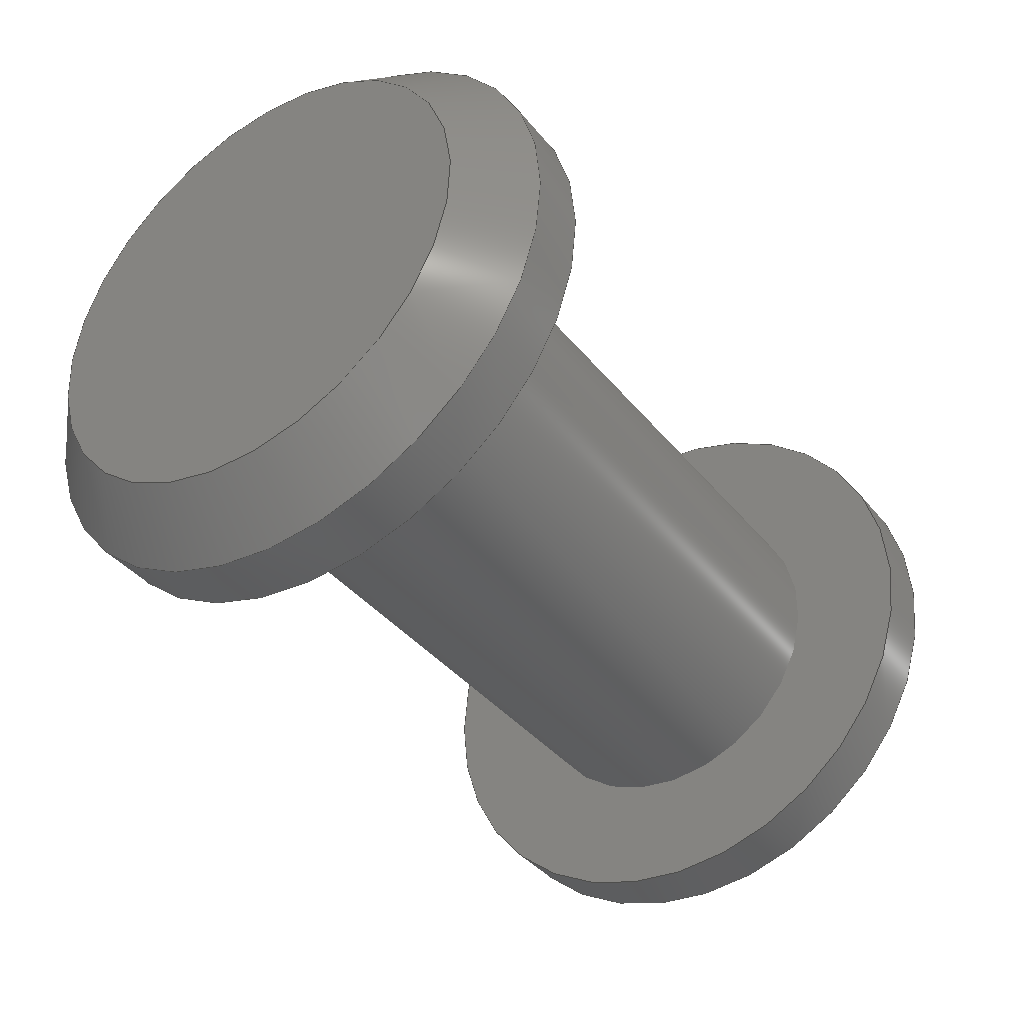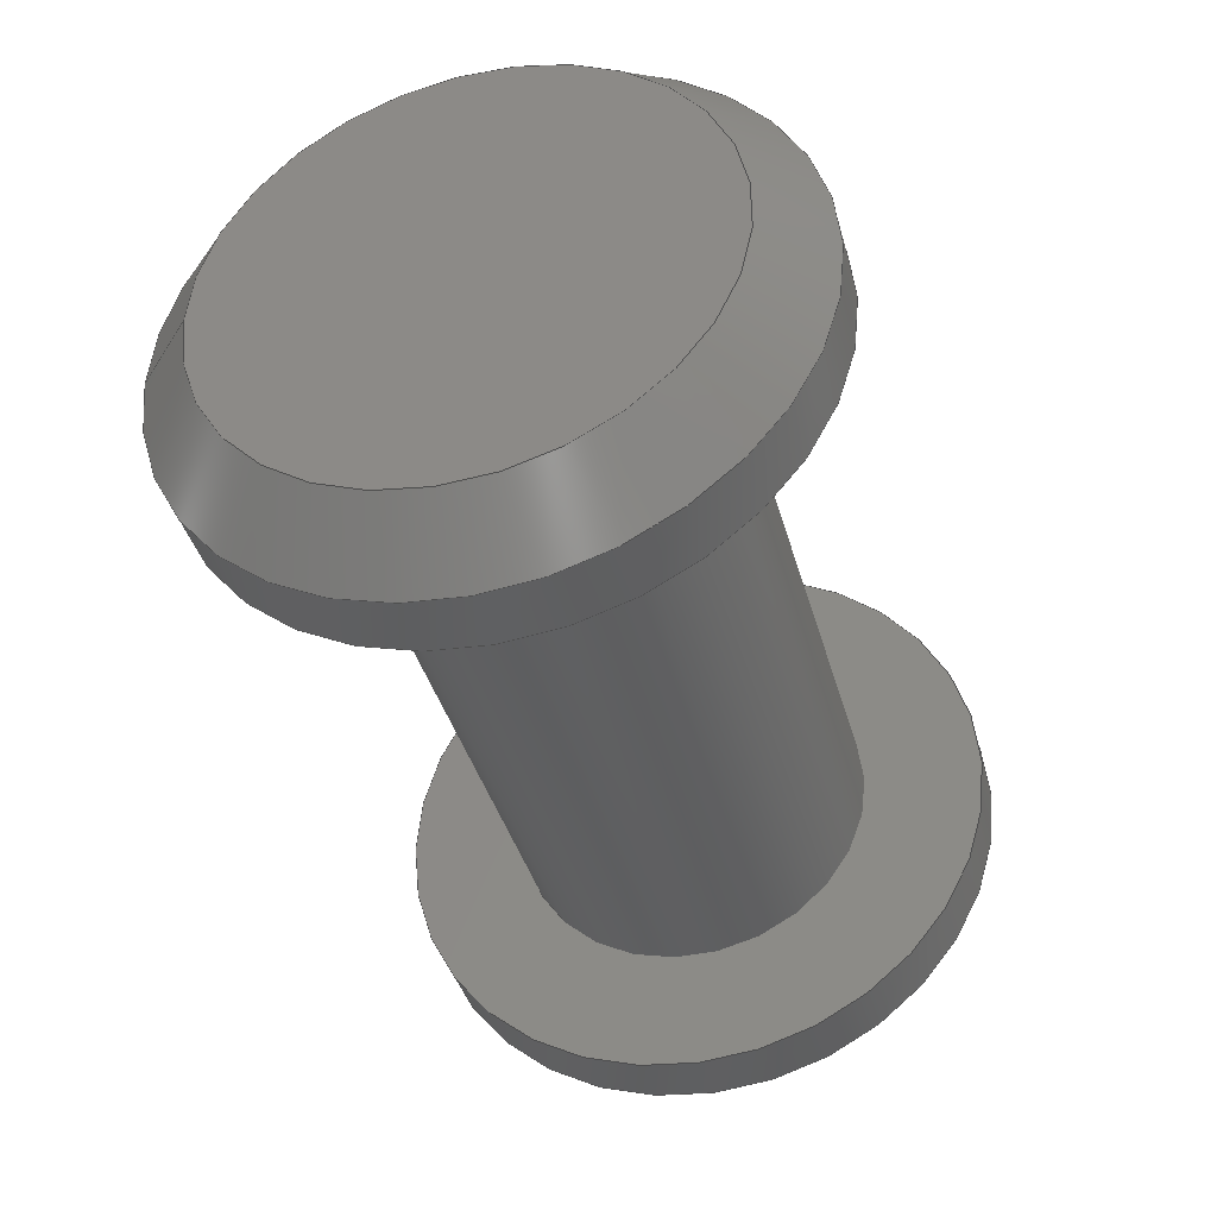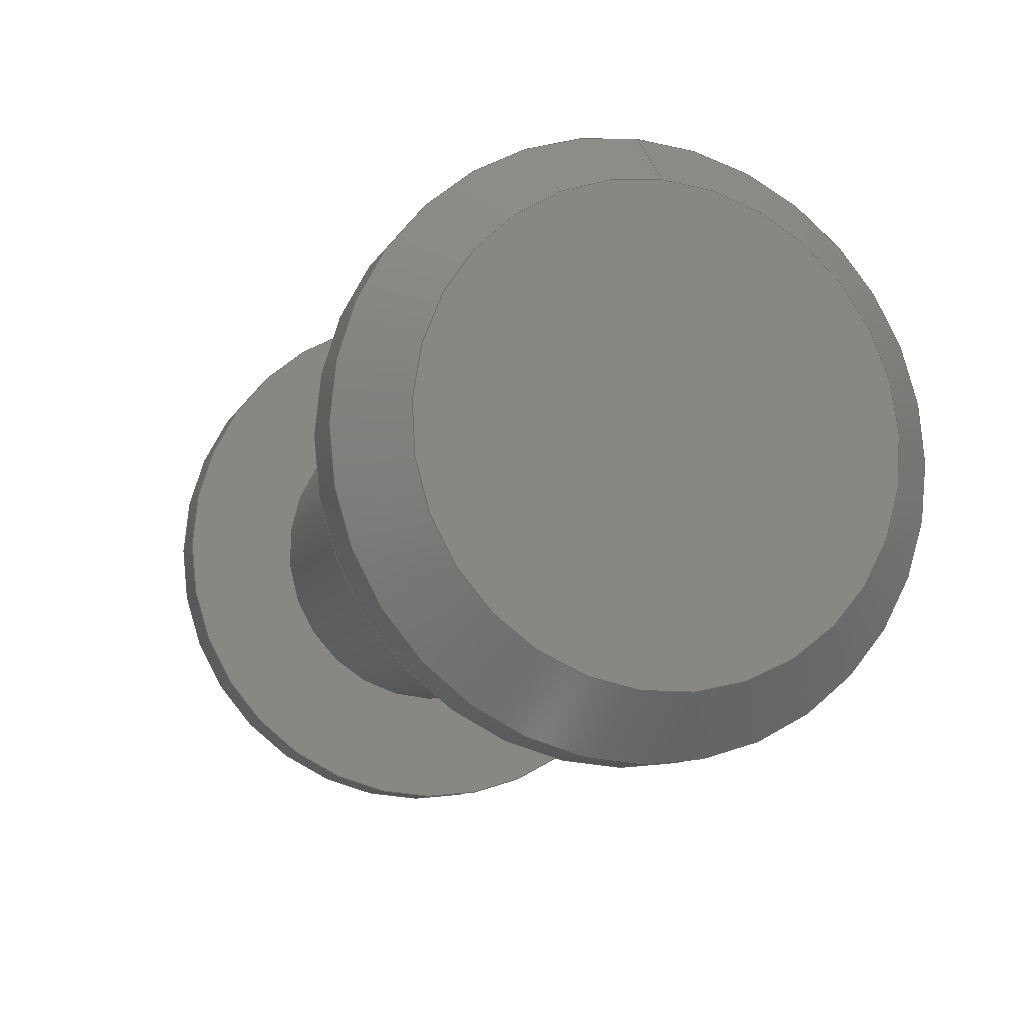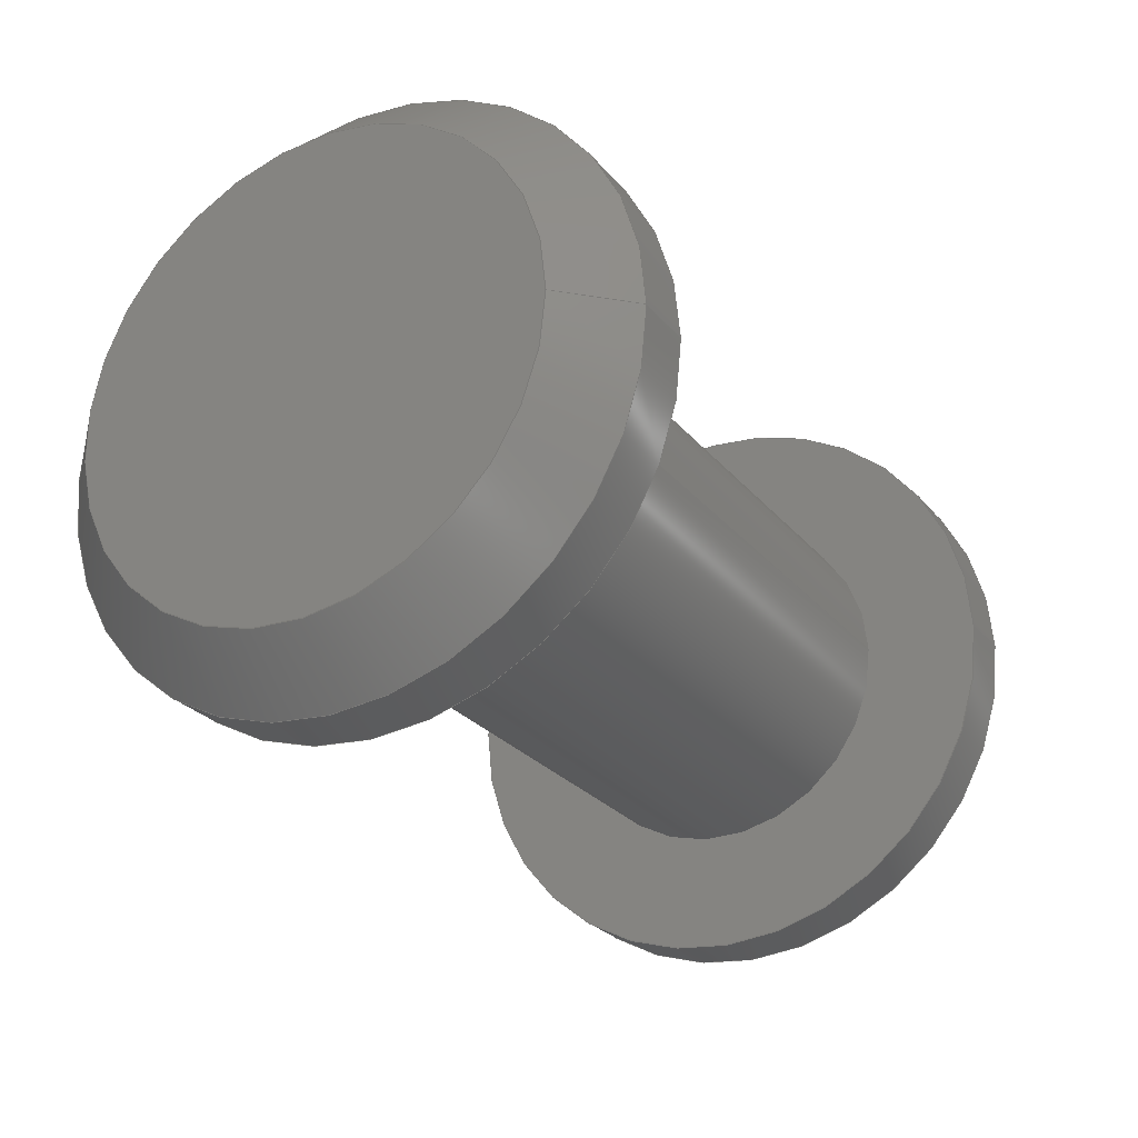
<metadata>
{"format":"step","ext":"step","renderer":"f3d","projection":"perspective","resolution":1024,"background":"white","views":[{"elev":-38.7,"azim":-55.5,"up":"+Z"},{"elev":-39.7,"azim":105.2,"up":"+Y"},{"elev":-10.0,"azim":71.9,"up":"+Z"},{"elev":-26.3,"azim":-59.8,"up":"+Y"}]}
</metadata>
<code>
ISO-10303-21;
DATA;
#1 = VERTEX_POINT ( 'NONE', #187 ) ;
#2 = DIRECTION ( 'NONE',  ( -1, -0, -0 ) ) ;
#3 = UNCERTAINTY_MEASURE_WITH_UNIT (LENGTH_MEASURE( 1e-05 ), #121, 'distance_accuracy_value', 'NONE');
#4 = AXIS2_PLACEMENT_3D ( 'NONE', #70, #137, #32 ) ;
#5 = ORIENTED_EDGE ( 'NONE', *, *, #161, .F. ) ;
#6 = EDGE_CURVE ( 'NONE', #171, #171, #147, .T. ) ;
#7 = EDGE_LOOP ( 'NONE', ( #116 ) ) ;
#8 =( NAMED_UNIT ( * ) PLANE_ANGLE_UNIT ( ) SI_UNIT ( $, .RADIAN. ) );
#9 = ADVANCED_FACE ( 'NONE', ( #160, #87 ), #13, .F. ) ;
#10 = DIRECTION ( 'NONE',  ( 1, 0, 0 ) ) ;
#11 = DIRECTION ( 'NONE',  ( -1, 0, -0 ) ) ;
#12 = DIRECTION ( 'NONE',  ( -1, -0, -0 ) ) ;
#13 = PLANE ( 'NONE',  #103 ) ;
#14 = DIRECTION ( 'NONE',  ( 0, 0, 1 ) ) ;
#15 = CIRCLE ( 'NONE', #162, 10 ) ;
#16 = PLANE ( 'NONE',  #138 ) ;
#17 = CARTESIAN_POINT ( 'NONE',  ( -15, 0, 8 ) ) ;
#18 = CIRCLE ( 'NONE', #180, 10 ) ;
#19 = ADVANCED_FACE ( 'NONE', ( #179, #183 ), #135, .F. ) ;
#20 = ORIENTED_EDGE ( 'NONE', *, *, #114, .T. ) ;
#21 = CONICAL_SURFACE ( 'NONE', #143, 10, 0.7854 ) ;
#22 = ORIENTED_EDGE ( 'NONE', *, *, #96, .F. ) ;
#23 = ORIENTED_EDGE ( 'NONE', *, *, #181, .F. ) ;
#24 = CARTESIAN_POINT ( 'NONE',  ( 15, 0, 0 ) ) ;
#25 = AXIS2_PLACEMENT_3D ( 'NONE', #101, #94, #93 ) ;
#26 = FACE_OUTER_BOUND ( 'NONE', #72, .T. ) ;
#27 = FACE_OUTER_BOUND ( 'NONE', #85, .T. ) ;
#28 = DIRECTION ( 'NONE',  ( 0, 0, 1 ) ) ;
#29 = DIRECTION ( 'NONE',  ( -1, -0, -0 ) ) ;
#30 = PRODUCT_DEFINITION_SHAPE ( 'NONE', 'NONE',  #170 ) ;
#31 = CARTESIAN_POINT ( 'NONE',  ( -15, 0, 0 ) ) ;
#32 = DIRECTION ( 'NONE',  ( 1, 0, 0 ) ) ;
#33 = CARTESIAN_POINT ( 'NONE',  ( -11, 0, 10 ) ) ;
#34 = ADVANCED_BREP_SHAPE_REPRESENTATION ( 'Part7 Small Revit', ( #99, #4 ), #60 ) ;
#35 = ADVANCED_FACE ( 'NONE', ( #104, #201 ), #189, .T. ) ;
#36 = EDGE_LOOP ( 'NONE', ( #112 ) ) ;
#37 = APPLICATION_CONTEXT ( 'automotive_design' ) ;
#38 = ORIENTED_EDGE ( 'NONE', *, *, #102, .T. ) ;
#39 = DIRECTION ( 'NONE',  ( 0, 0, 1 ) ) ;
#40 = CARTESIAN_POINT ( 'NONE',  ( -11, 0, 0 ) ) ;
#41 = CARTESIAN_POINT ( 'NONE',  ( 15, 0, 0 ) ) ;
#42 = FILL_AREA_STYLE ('',( #184 ) ) ;
#43 = ADVANCED_FACE ( 'NONE', ( #27, #77 ), #136, .T. ) ;
#44 = FACE_BOUND ( 'NONE', #145, .T. ) ;
#45 = AXIS2_PLACEMENT_3D ( 'NONE', #66, #110, #49 ) ;
#46 = FACE_OUTER_BOUND ( 'NONE', #73, .T. ) ;
#47 =( LENGTH_UNIT ( ) NAMED_UNIT ( * ) SI_UNIT ( .MILLI., .METRE. ) );
#48 = APPLICATION_CONTEXT ( 'automotive_design' ) ;
#49 = DIRECTION ( 'NONE',  ( 0, 0, 1 ) ) ;
#50 = CIRCLE ( 'NONE', #25, 10 ) ;
#51 = FACE_OUTER_BOUND ( 'NONE', #100, .T. ) ;
#52 = APPLICATION_PROTOCOL_DEFINITION ( 'draft international standard', 'automotive_design', 1998, #37 ) ;
#53 = AXIS2_PLACEMENT_3D ( 'NONE', #125, #153, #79 ) ;
#54 = ORIENTED_EDGE ( 'NONE', *, *, #122, .T. ) ;
#55 = EDGE_LOOP ( 'NONE', ( #86 ) ) ;
#56 = ORIENTED_EDGE ( 'NONE', *, *, #96, .T. ) ;
#57 = DIRECTION ( 'NONE',  ( -1, -0, -0 ) ) ;
#58 = DIRECTION ( 'NONE',  ( -1, 0, -0 ) ) ;
#59 = FACE_OUTER_BOUND ( 'NONE', #129, .T. ) ;
#60 =( GEOMETRIC_REPRESENTATION_CONTEXT ( 3 ) GLOBAL_UNCERTAINTY_ASSIGNED_CONTEXT ( ( #155 ) ) GLOBAL_UNIT_ASSIGNED_CONTEXT ( ( #47, #126, #167 ) ) REPRESENTATION_CONTEXT ( 'NONE', 'WORKASPACE' ) );
#61 = DIRECTION ( 'NONE',  ( 1, 0, 0 ) ) ;
#62 = DIRECTION ( 'NONE',  ( 0, 0, -1 ) ) ;
#63 = CYLINDRICAL_SURFACE ( 'NONE', #45, 6 ) ;
#64 = AXIS2_PLACEMENT_3D ( 'NONE', #133, #61, #117 ) ;
#65 = CARTESIAN_POINT ( 'NONE',  ( 11, 0, 10 ) ) ;
#66 = CARTESIAN_POINT ( 'NONE',  ( -15, 0, 0 ) ) ;
#67 = VERTEX_POINT ( 'NONE', #65 ) ;
#68 = STYLED_ITEM ( 'NONE', ( #166 ), #99 ) ;
#69 = PRODUCT_RELATED_PRODUCT_CATEGORY ( 'part', '', ( #178 ) ) ;
#70 = CARTESIAN_POINT ( 'NONE',  ( 0, 0, 0 ) ) ;
#71 = PRODUCT_DEFINITION_CONTEXT ( 'detailed design', #37, 'design' ) ;
#72 = EDGE_LOOP ( 'NONE', ( #192 ) ) ;
#73 = EDGE_LOOP ( 'NONE', ( #174 ) ) ;
#74 = AXIS2_PLACEMENT_3D ( 'NONE', #142, #2, #124 ) ;
#75 = CARTESIAN_POINT ( 'NONE',  ( -11, 10, 0 ) ) ;
#76 = DIRECTION ( 'NONE',  ( -0, 0, 1 ) ) ;
#77 = FACE_OUTER_BOUND ( 'NONE', #115, .T. ) ;
#78 = FACE_OUTER_BOUND ( 'NONE', #130, .T. ) ;
#79 = DIRECTION ( 'NONE',  ( 0, 0, 1 ) ) ;
#80 = CARTESIAN_POINT ( 'NONE',  ( -15, 0, 0 ) ) ;
#81 = CARTESIAN_POINT ( 'NONE',  ( 13, 0, 10 ) ) ;
#82 = ADVANCED_FACE ( 'NONE', ( #44, #118 ), #21, .T. ) ;
#83 = AXIS2_PLACEMENT_3D ( 'NONE', #80, #168, #14 ) ;
#84 = AXIS2_PLACEMENT_3D ( 'NONE', #202, #148, #90 ) ;
#85 = EDGE_LOOP ( 'NONE', ( #22 ) ) ;
#86 = ORIENTED_EDGE ( 'NONE', *, *, #114, .F. ) ;
#87 = FACE_BOUND ( 'NONE', #196, .T. ) ;
#88 = AXIS2_PLACEMENT_3D ( 'NONE', #89, #12, #123 ) ;
#89 = CARTESIAN_POINT ( 'NONE',  ( 15, 0, 0 ) ) ;
#90 = DIRECTION ( 'NONE',  ( 0, 0, 1 ) ) ;
#91 = DIRECTION ( 'NONE',  ( -1, -0, -0 ) ) ;
#92 = CIRCLE ( 'NONE', #53, 8 ) ;
#93 = DIRECTION ( 'NONE',  ( 0, 0, 1 ) ) ;
#94 = DIRECTION ( 'NONE',  ( -1, -0, -0 ) ) ;
#95 = VERTEX_POINT ( 'NONE', #203 ) ;
#96 = EDGE_CURVE ( 'NONE', #1, #1, #109, .T. ) ;
#97 = EDGE_LOOP ( 'NONE', ( #56 ) ) ;
#98 = AXIS2_PLACEMENT_3D ( 'NONE', #120, #91, #197 ) ;
#99 = MANIFOLD_SOLID_BREP ( 'Revolve1', #200 ) ;
#100 = EDGE_LOOP ( 'NONE', ( #144 ) ) ;
#101 = CARTESIAN_POINT ( 'NONE',  ( 11, 0, 0 ) ) ;
#102 = EDGE_CURVE ( 'NONE', #152, #152, #119, .T. ) ;
#103 = AXIS2_PLACEMENT_3D ( 'NONE', #75, #11, #76 ) ;
#104 = FACE_OUTER_BOUND ( 'NONE', #158, .T. ) ;
#105 =( NAMED_UNIT ( * ) SI_UNIT ( $, .STERADIAN. ) SOLID_ANGLE_UNIT ( ) );
#106 = DIRECTION ( 'NONE',  ( -1, -0, -0 ) ) ;
#107 = DIRECTION ( 'NONE',  ( 0, 0, 1 ) ) ;
#108 = VERTEX_POINT ( 'NONE', #33 ) ;
#109 = CIRCLE ( 'NONE', #84, 10 ) ;
#110 = DIRECTION ( 'NONE',  ( -1, -0, -0 ) ) ;
#111 = PRODUCT_CONTEXT ( 'NONE', #48, 'mechanical' ) ;
#112 = ORIENTED_EDGE ( 'NONE', *, *, #6, .F. ) ;
#113 = EDGE_LOOP ( 'NONE', ( #54 ) ) ;
#114 = EDGE_CURVE ( 'NONE', #108, #108, #18, .T. ) ;
#115 = EDGE_LOOP ( 'NONE', ( #20 ) ) ;
#116 = ORIENTED_EDGE ( 'NONE', *, *, #154, .F. ) ;
#117 = DIRECTION ( 'NONE',  ( 0, 0, -1 ) ) ;
#118 = FACE_OUTER_BOUND ( 'NONE', #97, .T. ) ;
#119 = CIRCLE ( 'NONE', #195, 6 ) ;
#120 = CARTESIAN_POINT ( 'NONE',  ( -15, 0, 0 ) ) ;
#121 =( LENGTH_UNIT ( ) NAMED_UNIT ( * ) SI_UNIT ( .MILLI., .METRE. ) );
#122 = EDGE_CURVE ( 'NONE', #67, #67, #50, .T. ) ;
#123 = DIRECTION ( 'NONE',  ( 0, 0, 1 ) ) ;
#124 = DIRECTION ( 'NONE',  ( 0, 0, 1 ) ) ;
#125 = CARTESIAN_POINT ( 'NONE',  ( -15, 0, 0 ) ) ;
#126 =( NAMED_UNIT ( * ) PLANE_ANGLE_UNIT ( ) SI_UNIT ( $, .RADIAN. ) );
#127 = APPLICATION_PROTOCOL_DEFINITION ( 'draft international standard', 'automotive_design', 1998, #48 ) ;
#128 = ADVANCED_FACE ( 'NONE', ( #150 ), #131, .F. ) ;
#129 = EDGE_LOOP ( 'NONE', ( #193 ) ) ;
#130 = EDGE_LOOP ( 'NONE', ( #176 ) ) ;
#131 = PLANE ( 'NONE',  #156 ) ;
#132 = DIRECTION ( 'NONE',  ( -0, 0, 1 ) ) ;
#133 = CARTESIAN_POINT ( 'NONE',  ( 11, 10, 0 ) ) ;
#134 =( GEOMETRIC_REPRESENTATION_CONTEXT ( 3 ) GLOBAL_UNCERTAINTY_ASSIGNED_CONTEXT ( ( #3 ) ) GLOBAL_UNIT_ASSIGNED_CONTEXT ( ( #121, #8, #105 ) ) REPRESENTATION_CONTEXT ( 'NONE', 'WORKASPACE' ) );
#135 = PLANE ( 'NONE',  #64 ) ;
#136 = CYLINDRICAL_SURFACE ( 'NONE', #98, 10 ) ;
#137 = DIRECTION ( 'NONE',  ( 0, 0, 1 ) ) ;
#138 = AXIS2_PLACEMENT_3D ( 'NONE', #31, #186, #188 ) ;
#139 = CARTESIAN_POINT ( 'NONE',  ( 13, 0, 0 ) ) ;
#140 = VERTEX_POINT ( 'NONE', #81 ) ;
#141 = CARTESIAN_POINT ( 'NONE',  ( -11, 0, 6 ) ) ;
#142 = CARTESIAN_POINT ( 'NONE',  ( 11, 0, 0 ) ) ;
#143 = AXIS2_PLACEMENT_3D ( 'NONE', #182, #10, #62 ) ;
#144 = ORIENTED_EDGE ( 'NONE', *, *, #154, .T. ) ;
#145 = EDGE_LOOP ( 'NONE', ( #5 ) ) ;
#146 = ORIENTED_EDGE ( 'NONE', *, *, #6, .T. ) ;
#147 = CIRCLE ( 'NONE', #191, 8 ) ;
#148 = DIRECTION ( 'NONE',  ( -1, -0, -0 ) ) ;
#149 = ADVANCED_FACE ( 'NONE', ( #26, #59 ), #163, .T. ) ;
#150 = FACE_OUTER_BOUND ( 'NONE', #36, .T. ) ;
#151 = DIRECTION ( 'NONE',  ( -1, -0, -0 ) ) ;
#152 = VERTEX_POINT ( 'NONE', #141 ) ;
#153 = DIRECTION ( 'NONE',  ( -1, -0, -0 ) ) ;
#154 = EDGE_CURVE ( 'NONE', #95, #95, #169, .T. ) ;
#155 = UNCERTAINTY_MEASURE_WITH_UNIT (LENGTH_MEASURE( 1e-05 ), #47, 'distance_accuracy_value', 'NONE');
#156 = AXIS2_PLACEMENT_3D ( 'NONE', #41, #58, #132 ) ;
#157 = ADVANCED_FACE ( 'NONE', ( #78 ), #16, .F. ) ;
#158 = EDGE_LOOP ( 'NONE', ( #23 ) ) ;
#159 = EDGE_LOOP ( 'NONE', ( #146 ) ) ;
#160 = FACE_OUTER_BOUND ( 'NONE', #55, .T. ) ;
#161 = EDGE_CURVE ( 'NONE', #190, #190, #92, .T. ) ;
#162 = AXIS2_PLACEMENT_3D ( 'NONE', #139, #151, #107 ) ;
#163 = CYLINDRICAL_SURFACE ( 'NONE', #83, 10 ) ;
#164 = SURFACE_STYLE_USAGE ( .BOTH. , #199 ) ;
#165 = CARTESIAN_POINT ( 'NONE',  ( -11, 0, 0 ) ) ;
#166 = PRESENTATION_STYLE_ASSIGNMENT (( #164 ) ) ;
#167 =( NAMED_UNIT ( * ) SI_UNIT ( $, .STERADIAN. ) SOLID_ANGLE_UNIT ( ) );
#168 = DIRECTION ( 'NONE',  ( -1, -0, -0 ) ) ;
#169 = CIRCLE ( 'NONE', #74, 6 ) ;
#170 = PRODUCT_DEFINITION ( 'General', '', #185, #71 ) ;
#171 = VERTEX_POINT ( 'NONE', #205 ) ;
#172 = SHAPE_DEFINITION_REPRESENTATION ( #30, #34 ) ;
#173 = MECHANICAL_DESIGN_GEOMETRIC_PRESENTATION_REPRESENTATION (  '', ( #68 ), #134 ) ;
#174 = ORIENTED_EDGE ( 'NONE', *, *, #102, .F. ) ;
#175 = PRESENTATION_LAYER_ASSIGNMENT (  '', '', ( #68 ) ) ;
#176 = ORIENTED_EDGE ( 'NONE', *, *, #161, .T. ) ;
#177 = SURFACE_STYLE_FILL_AREA ( #42 ) ;
#178 = PRODUCT ( 'Part7 Small Revit', 'Part7 Small Revit', '', ( #111 ) ) ;
#179 = FACE_BOUND ( 'NONE', #7, .T. ) ;
#180 = AXIS2_PLACEMENT_3D ( 'NONE', #165, #106, #28 ) ;
#181 = EDGE_CURVE ( 'NONE', #140, #140, #15, .T. ) ;
#182 = CARTESIAN_POINT ( 'NONE',  ( -13, 0, 0 ) ) ;
#183 = FACE_OUTER_BOUND ( 'NONE', #113, .T. ) ;
#184 = FILL_AREA_STYLE_COLOUR ( '', #204 ) ;
#185 = PRODUCT_DEFINITION_FORMATION_WITH_SPECIFIED_SOURCE ( 'Symmetric', '', #178, .NOT_KNOWN. ) ;
#186 = DIRECTION ( 'NONE',  ( 1, 0, 0 ) ) ;
#187 = CARTESIAN_POINT ( 'NONE',  ( -13, 0, 10 ) ) ;
#188 = DIRECTION ( 'NONE',  ( 0, 0, -1 ) ) ;
#189 = CONICAL_SURFACE ( 'NONE', #88, 8, 0.7854 ) ;
#190 = VERTEX_POINT ( 'NONE', #17 ) ;
#191 = AXIS2_PLACEMENT_3D ( 'NONE', #24, #57, #39 ) ;
#192 = ORIENTED_EDGE ( 'NONE', *, *, #122, .F. ) ;
#193 = ORIENTED_EDGE ( 'NONE', *, *, #181, .T. ) ;
#194 = ADVANCED_FACE ( 'NONE', ( #46, #51 ), #63, .T. ) ;
#195 = AXIS2_PLACEMENT_3D ( 'NONE', #40, #29, #198 ) ;
#196 = EDGE_LOOP ( 'NONE', ( #38 ) ) ;
#197 = DIRECTION ( 'NONE',  ( 0, 0, 1 ) ) ;
#198 = DIRECTION ( 'NONE',  ( 0, 0, 1 ) ) ;
#199 = SURFACE_SIDE_STYLE ('',( #177 ) ) ;
#200 = CLOSED_SHELL ( 'NONE', ( #128, #35, #149, #19, #194, #9, #43, #82, #157 ) ) ;
#201 = FACE_BOUND ( 'NONE', #159, .T. ) ;
#202 = CARTESIAN_POINT ( 'NONE',  ( -13, 0, 0 ) ) ;
#203 = CARTESIAN_POINT ( 'NONE',  ( 11, 0, 6 ) ) ;
#204 = COLOUR_RGB ( '',0.7922, 0.8196, 0.9333 ) ;
#205 = CARTESIAN_POINT ( 'NONE',  ( 15, 0, 8 ) ) ;
ENDSEC;
END-ISO-10303-21;

</code>
